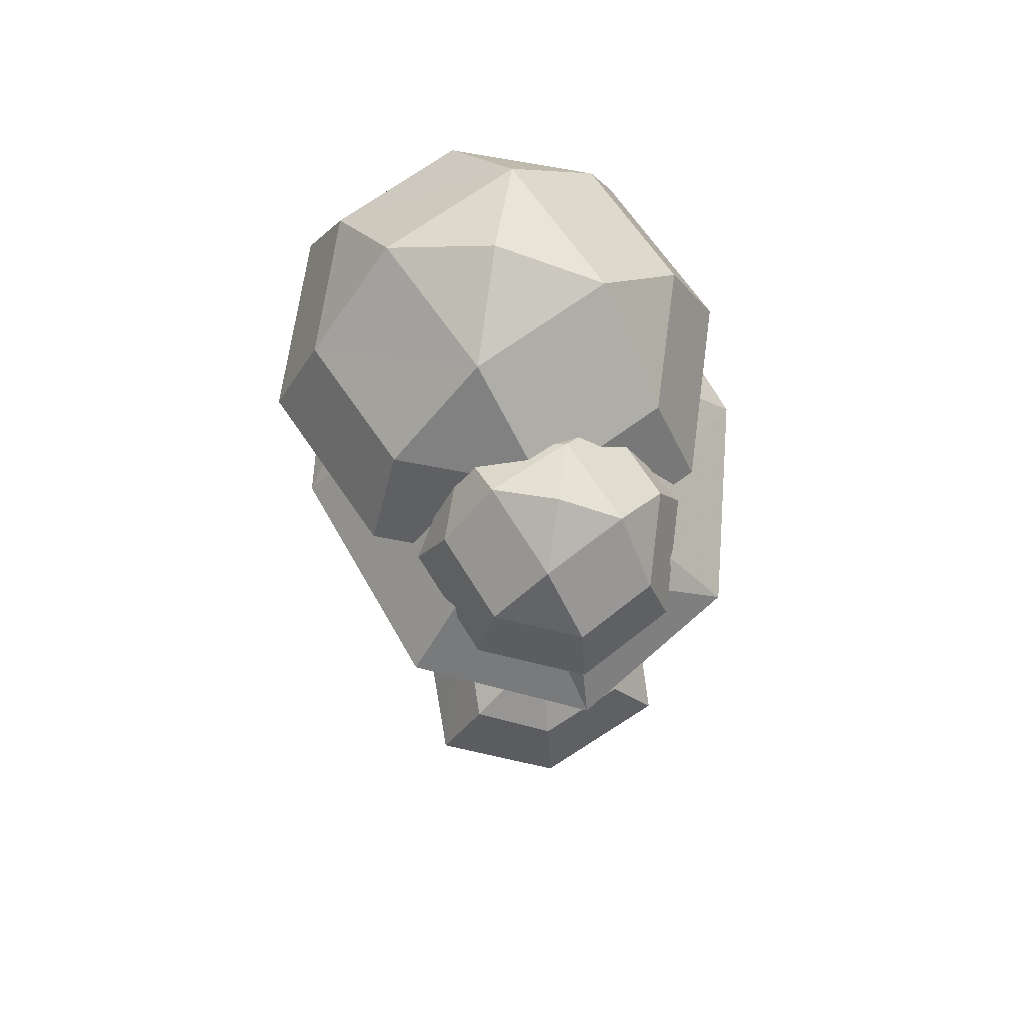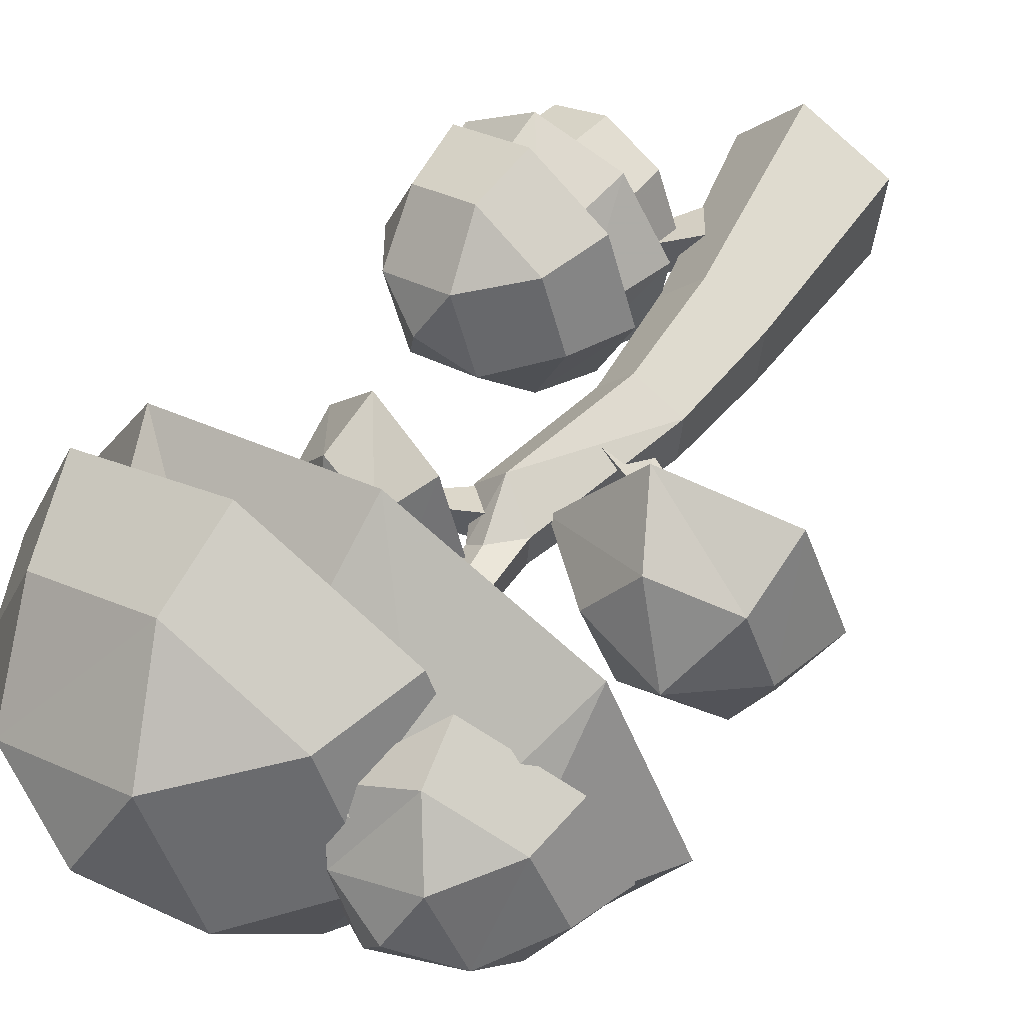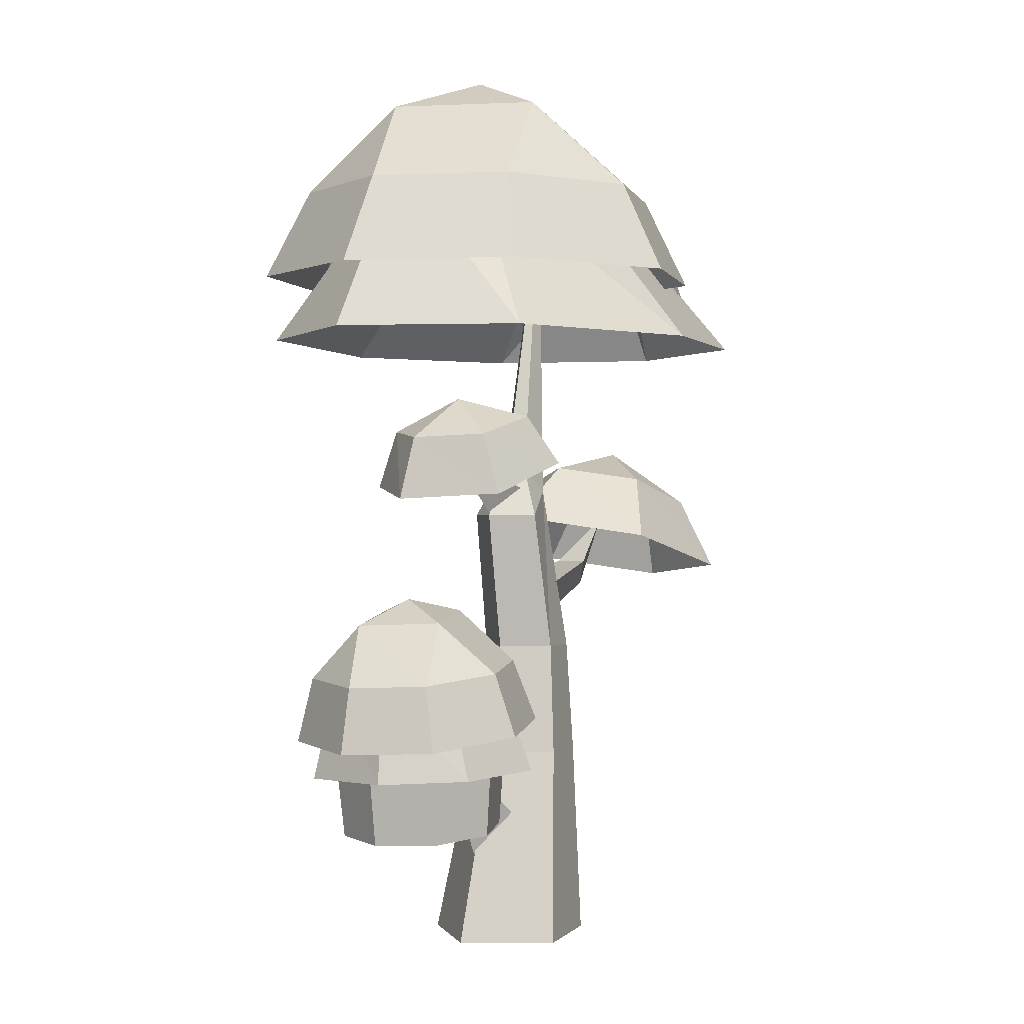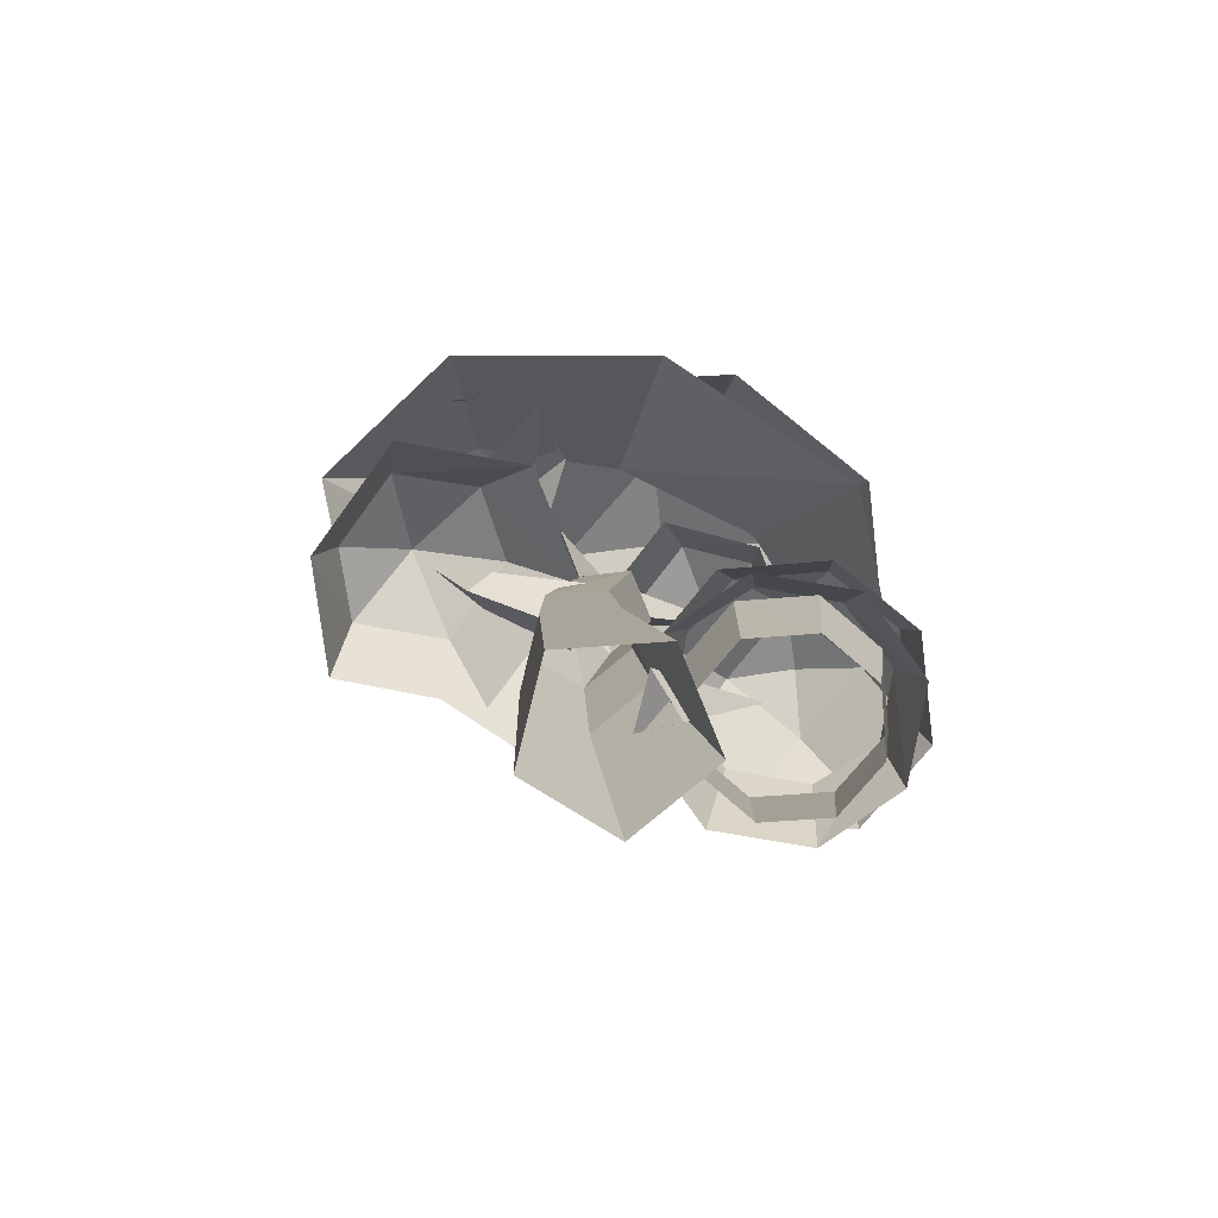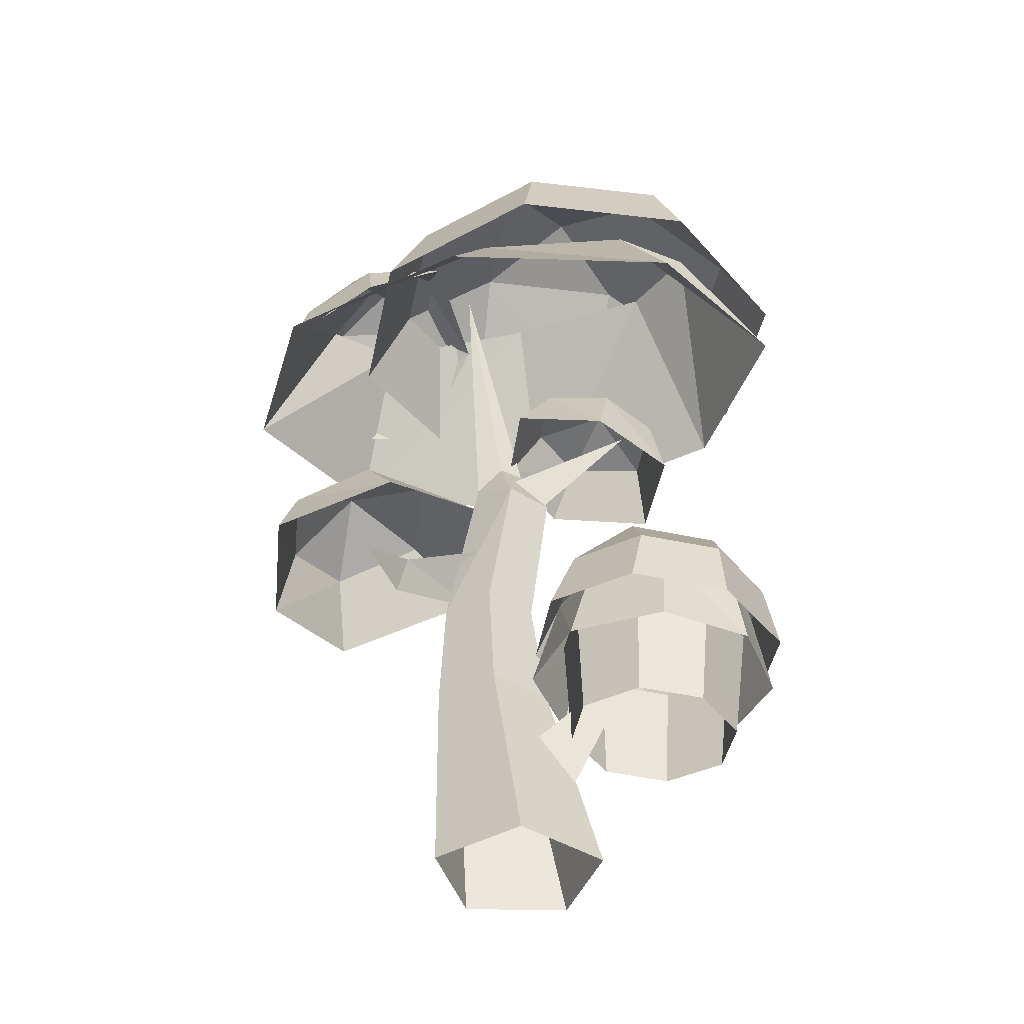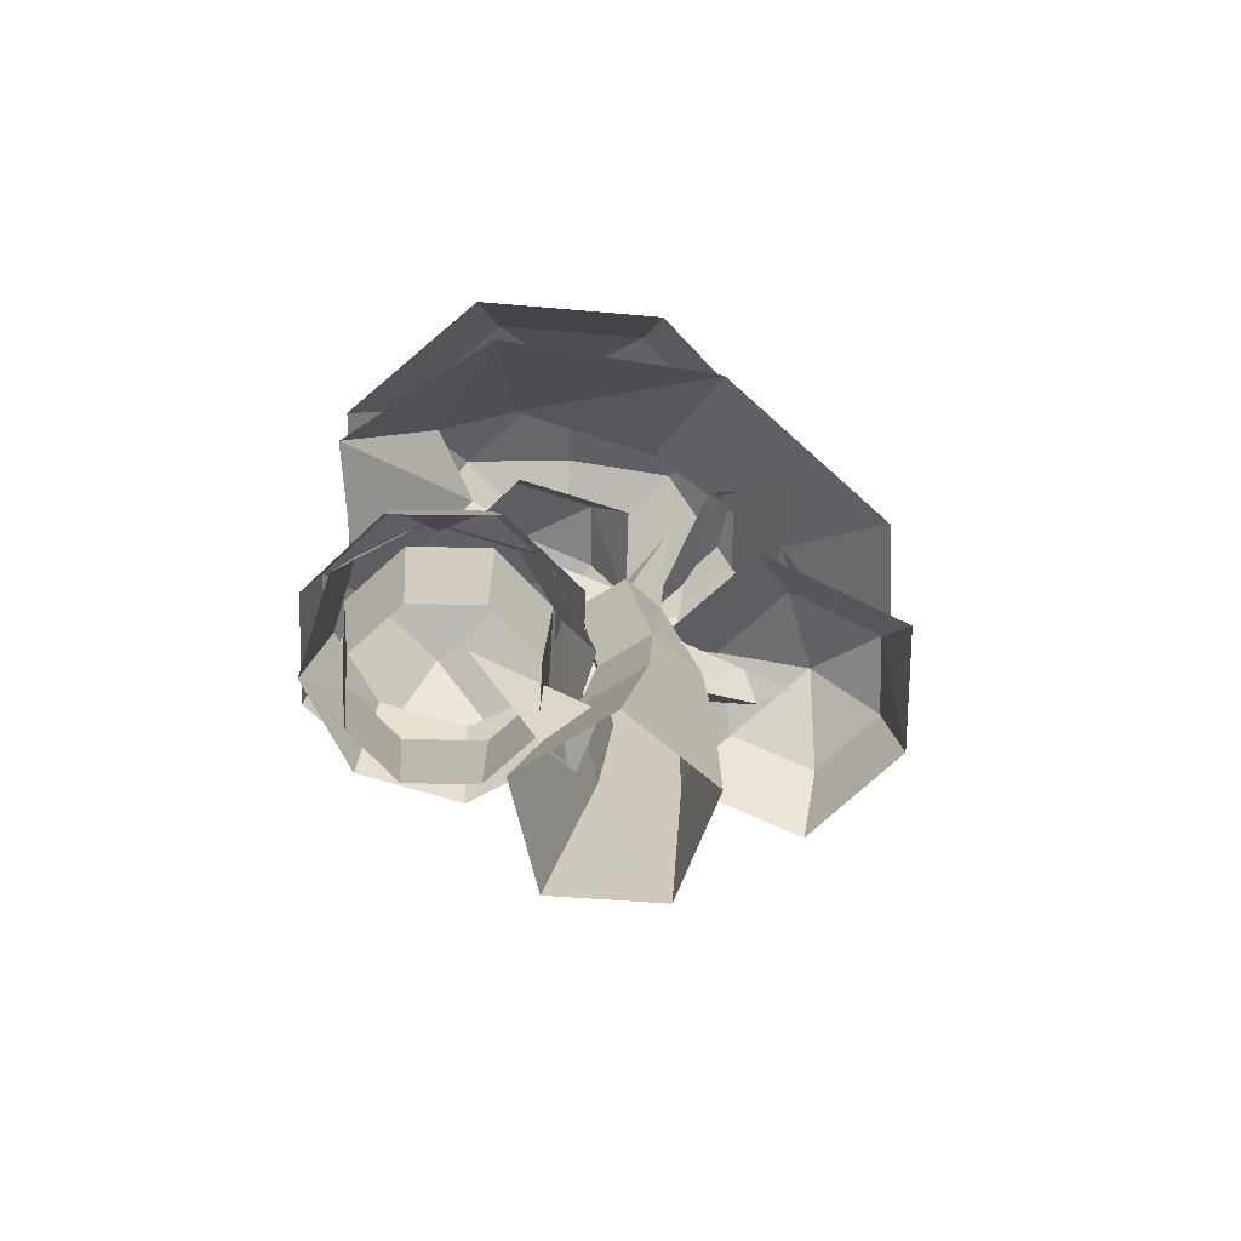
<metadata>
{"format":"obj","ext":"obj","renderer":"f3d","projection":"perspective","resolution":1024,"background":"white","views":[{"elev":65.9,"azim":-103.7,"up":"+Y"},{"elev":51.8,"azim":-143.5,"up":"+Z"},{"elev":0.3,"azim":123.3,"up":"+Y"},{"elev":-78.5,"azim":-18.3,"up":"+Y"},{"elev":-41.1,"azim":12.1,"up":"+Y"},{"elev":-71.5,"azim":153.7,"up":"+Y"}]}
</metadata>
<code>
v  0.1062 1.45 -0.0256
v  0.1733 1.395 -0.1735
v  -0.0507 1.395 -0.0892
v  0.0391 1.395 0.1222
v  0.2631 1.395 0.0379
v  0.1077 1.257 -0.307
v  -0.1006 1.257 -0.2297
v  -0.1948 1.257 -0.0272
v  -0.1096 1.257 0.1714
v  0.1047 1.257 0.2557
v  0.313 1.257 0.1785
v  0.4072 1.257 -0.024
v  0.3219 1.257 -0.2227
v  -0.1517 1.117 -0.2801
v  0.108 1.117 -0.3764
v  -0.2691 1.117 -0.0276
v  -0.1628 1.117 0.22
v  0.1043 1.117 0.3252
v  0.3641 1.117 0.2289
v  0.4815 1.117 -0.0236
v  0.3752 1.117 -0.2713
v  0.3414 0.303 -0.1615
v  0.331 0.4498 -0.1167
v  0.3984 0.4463 -0.0329
v  0.4244 0.2986 -0.0474
v  0.1943 0.307 -0.1847
v  0.2117 0.4531 -0.1337
v  0.0778 0.3081 -0.0989
v  0.1171 0.454 -0.0708
v  0.0561 0.3057 0.0462
v  0.0995 0.4521 0.0358
v  0.1392 0.3013 0.1603
v  0.1669 0.4485 0.1195
v  0.2863 0.2972 0.1835
v  0.2863 0.4452 0.1365
v  0.4028 0.2961 0.0978
v  0.3809 0.4443 0.0736
v  0.2243 0.756 -0.141
v  0.2189 0.8539 -0.1073
v  0.2593 0.8488 0.0031
v  0.2831 0.7476 0.0141
v  0.0577 0.8076 -0.1519
v  0.1012 0.8854 -0.1163
v  0.002 0.8233 -0.0305
v  0.0594 0.8981 -0.031
v  0.0503 0.8169 0.1088
v  0.094 0.8917 0.0705
v  0.1913 0.7676 0.1248
v  0.1982 0.86 0.0837
v  -0.0204 1.008 0.3276
v  -0.0152 1.279 0.1
v  -0.2486 1.234 0.0667
v  -0.3341 1.011 0.2234
v  0.3338 1.013 0.2326
v  0.2335 1.282 0.0647
v  0.4759 1.017 -0.0051
v  0.3348 1.286 -0.018
v  0.3304 1.019 -0.251
v  0.2348 1.287 -0.1015
v  -0.0039 1.017 -0.3551
v  0.0014 1.286 -0.1348
v  -0.3384 1.018 -0.2602
v  -0.2474 1.239 -0.0996
v  -0.4663 1.014 -0.0225
v  -0.3368 1.235 -0.0168
v  -0.2472 1.32 -0.0179
v  -0.1999 1.297 -0.1046
v  -0.3355 1.268 -0.0552
v  -0.2813 1.279 0.0686
v  -0.1521 1.294 0.0193
v  -0.2233 1.21 -0.1831
v  -0.3493 1.184 -0.1378
v  -0.4064 1.171 -0.0191
v  -0.3549 1.182 0.0971
v  -0.2253 1.208 0.1464
v  -0.1064 1.24 0.0956
v  -0.1011 1.242 -0.1285
v  -0.3617 1.095 -0.1663
v  -0.206 1.128 -0.2223
v  -0.4322 1.08 -0.0198
v  -0.3686 1.093 0.1239
v  -0.2085 1.126 0.1848
v  0.1676 0.9145 -0.0218
v  -0.1169 0.6845 -0.212
v  -0.1998 0.7828 -0.1545
v  -0.1542 0.8033 -0.0192
v  -0.0428 0.7162 -0.0015
v  -0.3466 0.6274 -0.2269
v  -0.3433 0.7411 -0.1657
v  -0.4223 0.6067 -0.062
v  -0.3952 0.7281 -0.061
v  -0.3618 0.6334 0.1269
v  -0.355 0.7435 0.0634
v  -0.1636 0.6752 0.1486
v  -0.2254 0.7764 0.0797
v  -0.2941 0.8289 -0.0506
v  0.2746 0.5831 0.0029
v  0.2319 0.5568 0.0885
v  0.3567 0.5421 0.0423
v  0.31 0.5477 -0.0827
v  0.1852 0.5624 -0.0365
v  0.2563 0.4678 0.1675
v  0.3723 0.4541 0.1252
v  0.427 0.4477 0.008
v  0.3826 0.453 -0.1094
v  0.2655 0.4668 -0.1618
v  0.1495 0.4805 -0.1195
v  0.0948 0.4869 -0.0023
v  0.1392 0.4816 0.1151
v  0.3815 0.3514 0.1483
v  0.2436 0.3676 0.1986
v  0.4466 0.3438 0.009
v  0.3938 0.3501 -0.1307
v  0.2546 0.3665 -0.193
v  0.1166 0.3828 -0.1427
v  0.0516 0.3904 -0.0033
v  0.1043 0.3841 0.1364
v  0.1437 0.209 0.0906
v  0.1391 0.3898 0.1017
v  0.0994 0.3931 0.0013
v  0.1084 0.2119 0.0013
v  0.2364 0.2014 0.1309
v  0.2434 0.3813 0.147
v  0.3274 0.1939 0.0942
v  0.3458 0.3729 0.1057
v  0.3662 0.1908 0.0022
v  0.3894 0.3694 0.0022
v  0.3309 0.1937 -0.0872
v  0.3497 0.3727 -0.0982
v  0.2382 0.2013 -0.1274
v  0.2454 0.3812 -0.1435
v  0.1471 0.2087 -0.0907
v  0.143 0.3896 -0.1022
v  0.0678 -0.001 -0.1458
v  0.0097 0.3132 -0.1112
v  0.0659 0.3132 -0.02
v  0.1493 -0.001 -0.0137
v  -0.083 -0.001 -0.1092
v  -0.0943 0.3132 -0.0859
v  -0.0948 -0.001 0.0456
v  -0.1025 0.3132 0.0209
v  0.0488 -0.001 0.1046
v  -0.0034 0.3132 0.0616
v  0.008 0.8009 -0.0502
v  0.0237 0.8009 -0.0247
v  0.0709 0.7197 -0.0189
v  0.0298 0.7197 -0.0856
v  -0.0424 0.7607 -0.0563
v  0.0202 0.7197 0.0408
v  -0.0057 0.8036 -0.0005
v  -0.0468 0.7607 0.0009
v  -0.0767 1.272 -0.0275
v  0.0407 0.493 -0.0219
v  -0.0049 0.493 -0.096
v  -0.0895 0.493 -0.0755
v  -0.0961 0.493 0.0113
v  -0.0156 0.493 0.0444
v  0.0085 0.761 0.0078
v  0.0628 0.7194 -0.0175
v  0.2076 0.8493 -0.0151
v  0.0133 0.761 -0.0552
v  -0.0649 0.529 -0.0296
v  -0.1976 0.5955 -0.0375
v  -0.1676 0.6355 -0.0631
v  -0.0322 0.594 -0.0729
v  -0.0396 0.6022 0.0249
v  -0.1718 0.6355 -0.0085
v  -0.2557 0.7081 -0.0441
v  0.0466 0.2008 0.0222
v  0.1011 0.1264 -0.0149
v  0.2194 0.361 -0.0099
v  0.0533 0.2008 -0.0659
g v_tree_07
f 1 2 3
f 1 3 4
f 1 4 5
f 1 5 2
f 6 7 3
f 3 7 8
f 3 9 4
f 4 9 10
f 4 10 5
f 5 11 12
f 5 12 13
f 2 13 6
f 14 7 6 15
f 16 8 7 14
f 8 16 17 9
f 18 10 9 17
f 19 11 10 18
f 20 12 11 19
f 12 20 21 13
f 15 6 13 21
f 10 11 5
f 3 8 9
f 3 2 6
f 13 2 5
f 22 23 24 25
f 26 27 23 22
f 27 26 28 29
f 30 31 29 28
f 32 33 31 30
f 34 35 33 32
f 35 34 36 37
f 25 24 37 36
f 38 39 40 41
f 39 38 42 43
f 44 45 43 42
f 46 47 45 44
f 47 46 48 49
f 41 40 49 48
f 50 51 52 53
f 54 55 51 50
f 55 54 56 57
f 58 59 57 56
f 60 61 59 58
f 62 63 61 60
f 63 62 64 65
f 53 52 65 64
f 66 67 68
f 66 68 69
f 66 69 70
f 66 70 67
f 71 72 68
f 68 72 73
f 68 74 69
f 69 74 75
f 69 75 70
f 70 76 77
f 67 77 71
f 78 72 71 79
f 80 73 72 78
f 73 80 81 74
f 82 75 74 81
f 75 82 76
f 77 79 71
f 75 76 70
f 68 73 74
f 68 67 71
f 77 67 70
f 45 47 83
f 83 39 43
f 83 43 45
f 49 40 83
f 40 39 83
f 47 49 83
f 84 85 86 87
f 85 84 88 89
f 90 91 89 88
f 92 93 91 90
f 93 92 94 95
f 87 86 95 94
f 91 93 96
f 96 85 89
f 96 89 91
f 95 86 96
f 86 85 96
f 93 95 96
f 97 98 99
f 97 99 100
f 97 100 101
f 97 101 98
f 102 103 99
f 99 103 104
f 99 105 100
f 100 105 106
f 100 106 101
f 101 107 108
f 101 108 109
f 98 109 102
f 110 103 102 111
f 112 104 103 110
f 104 112 113 105
f 114 106 105 113
f 115 107 106 114
f 116 108 107 115
f 108 116 117 109
f 111 102 109 117
f 106 107 101
f 99 104 105
f 99 98 102
f 109 98 101
f 118 119 120 121
f 122 123 119 118
f 123 122 124 125
f 126 127 125 124
f 128 129 127 126
f 130 131 129 128
f 131 130 132 133
f 121 120 133 132
f 134 135 136 137
f 138 139 135 134
f 140 141 139 138
f 140 142 143 141
f 142 137 136 143
f 144 145 146 147
f 148 144 147
f 149 150 151
f 145 150 149 146
f 144 152 145
f 148 152 144
f 151 152 148
f 150 152 151
f 145 152 150
f 147 146 153 154
f 148 147 154 155
f 151 148 155 156
f 149 151 156 157
f 146 149 157 153
f 158 159 160
f 159 161 160
f 161 158 160
f 162 163 164 165
f 162 166 167 163
f 165 164 167 166
f 163 168 164
f 167 168 163
f 164 168 167
f 135 154 153 136
f 139 155 154 135
f 156 155 139 141
f 157 156 141 143
f 153 157 143 136
f 169 170 171
f 170 172 171
f 172 169 171

</code>
